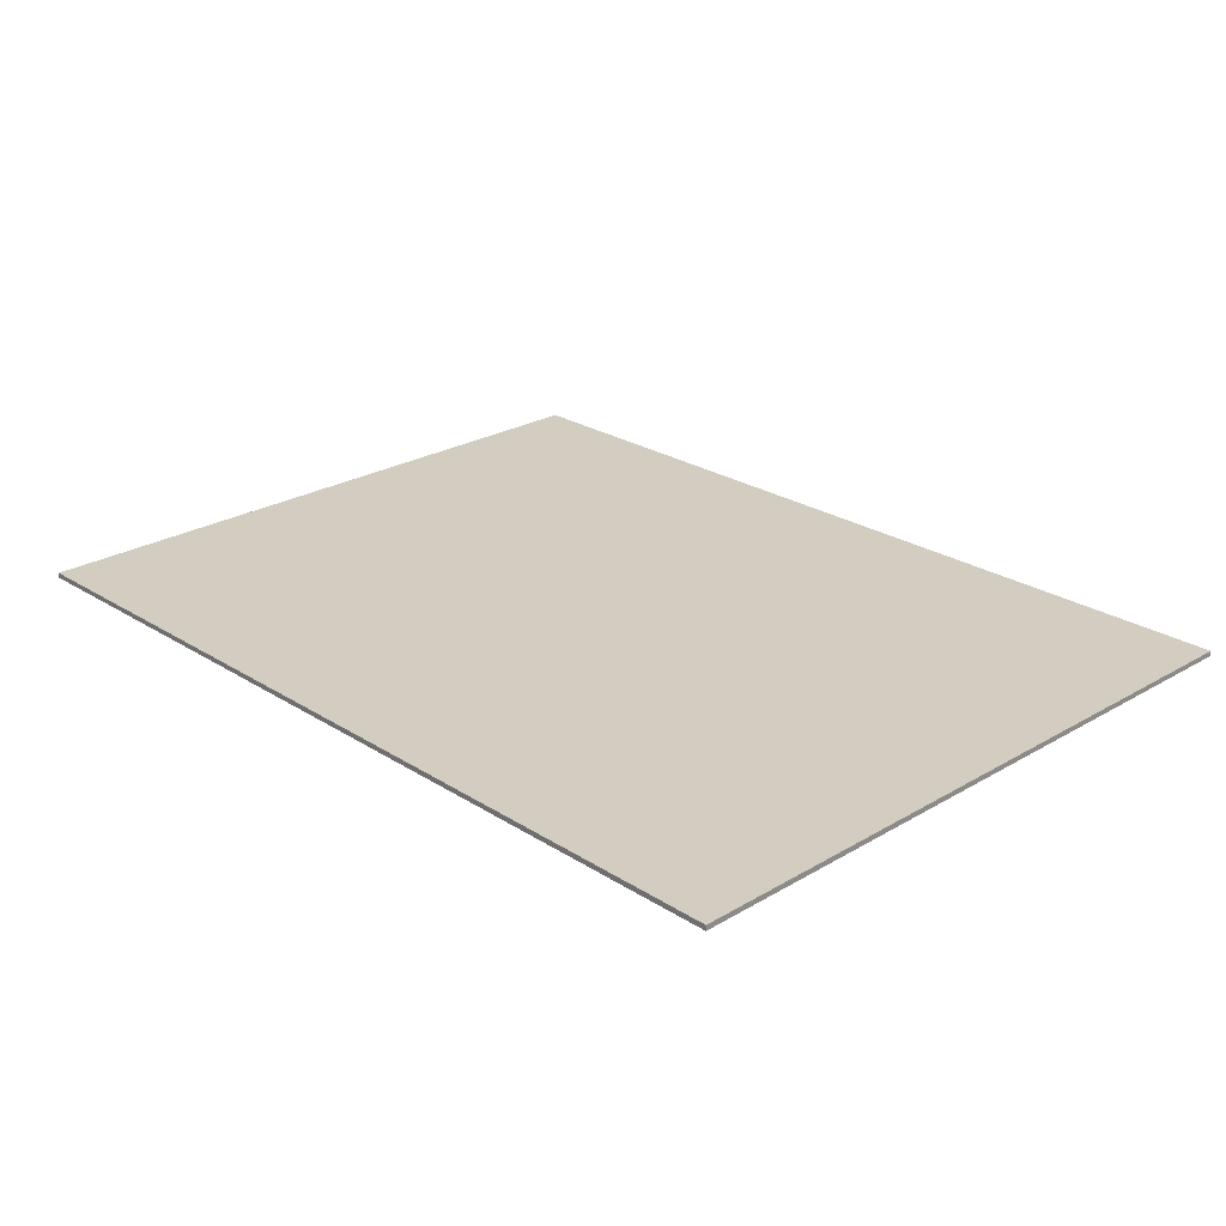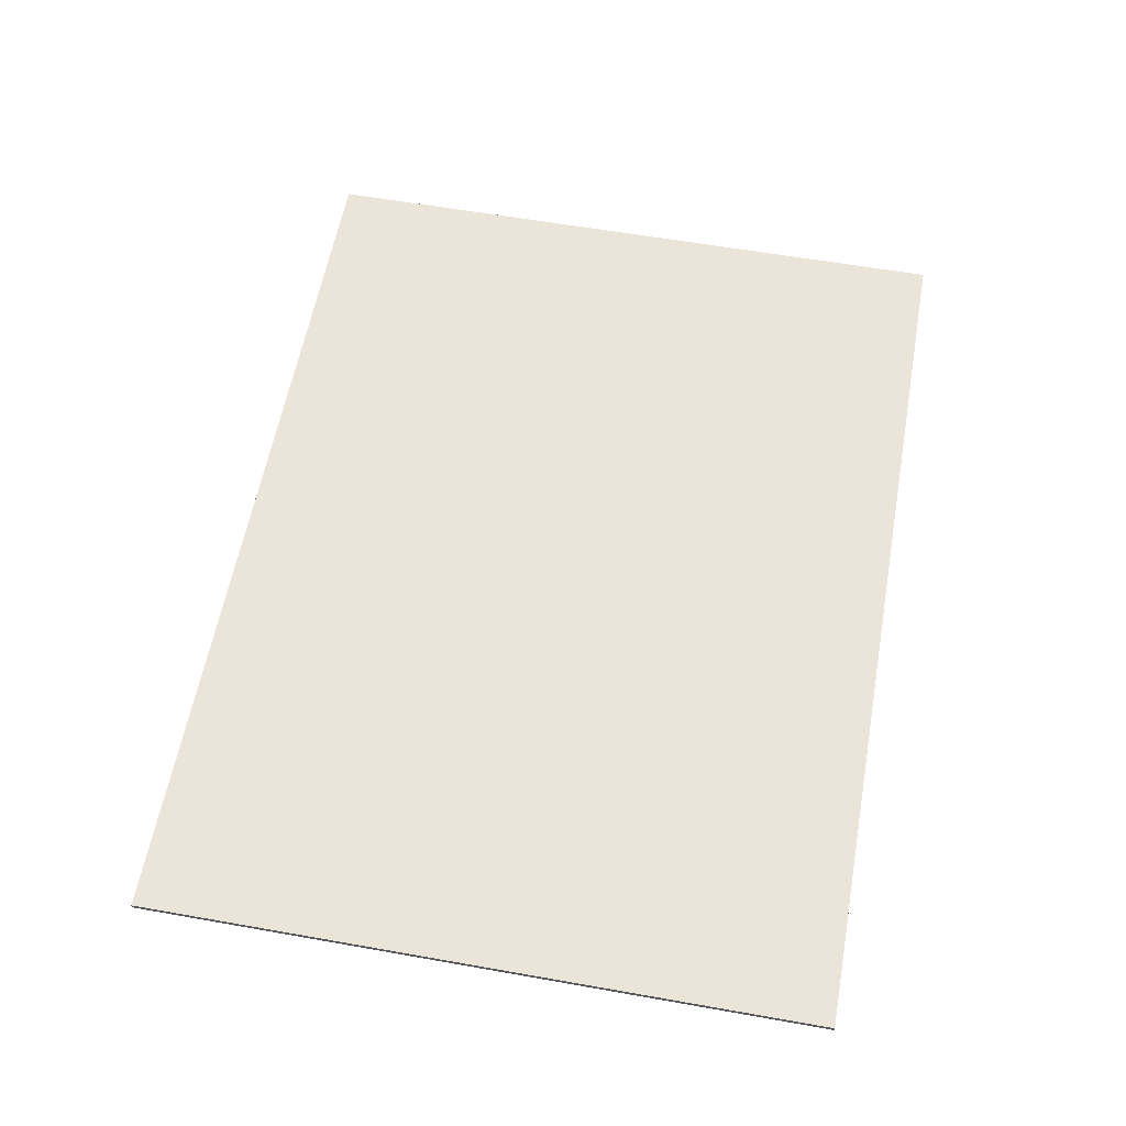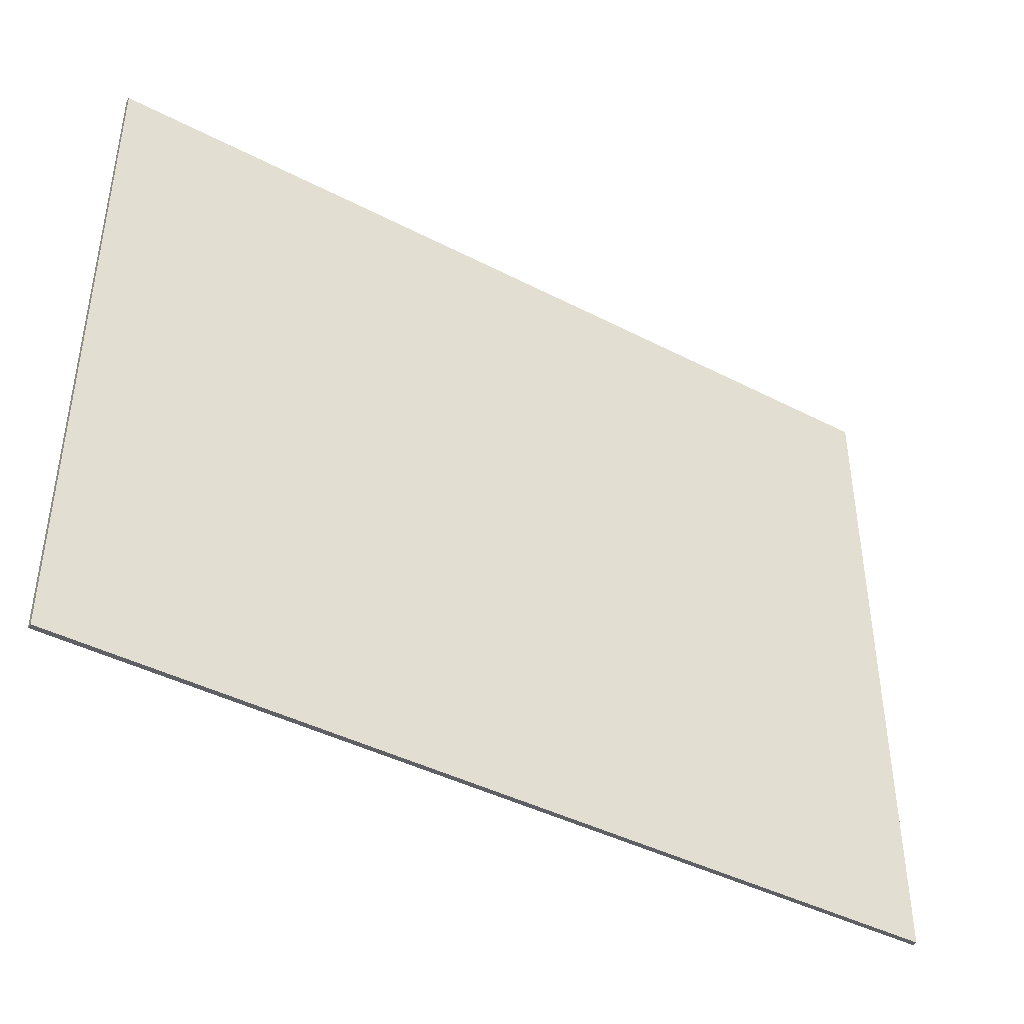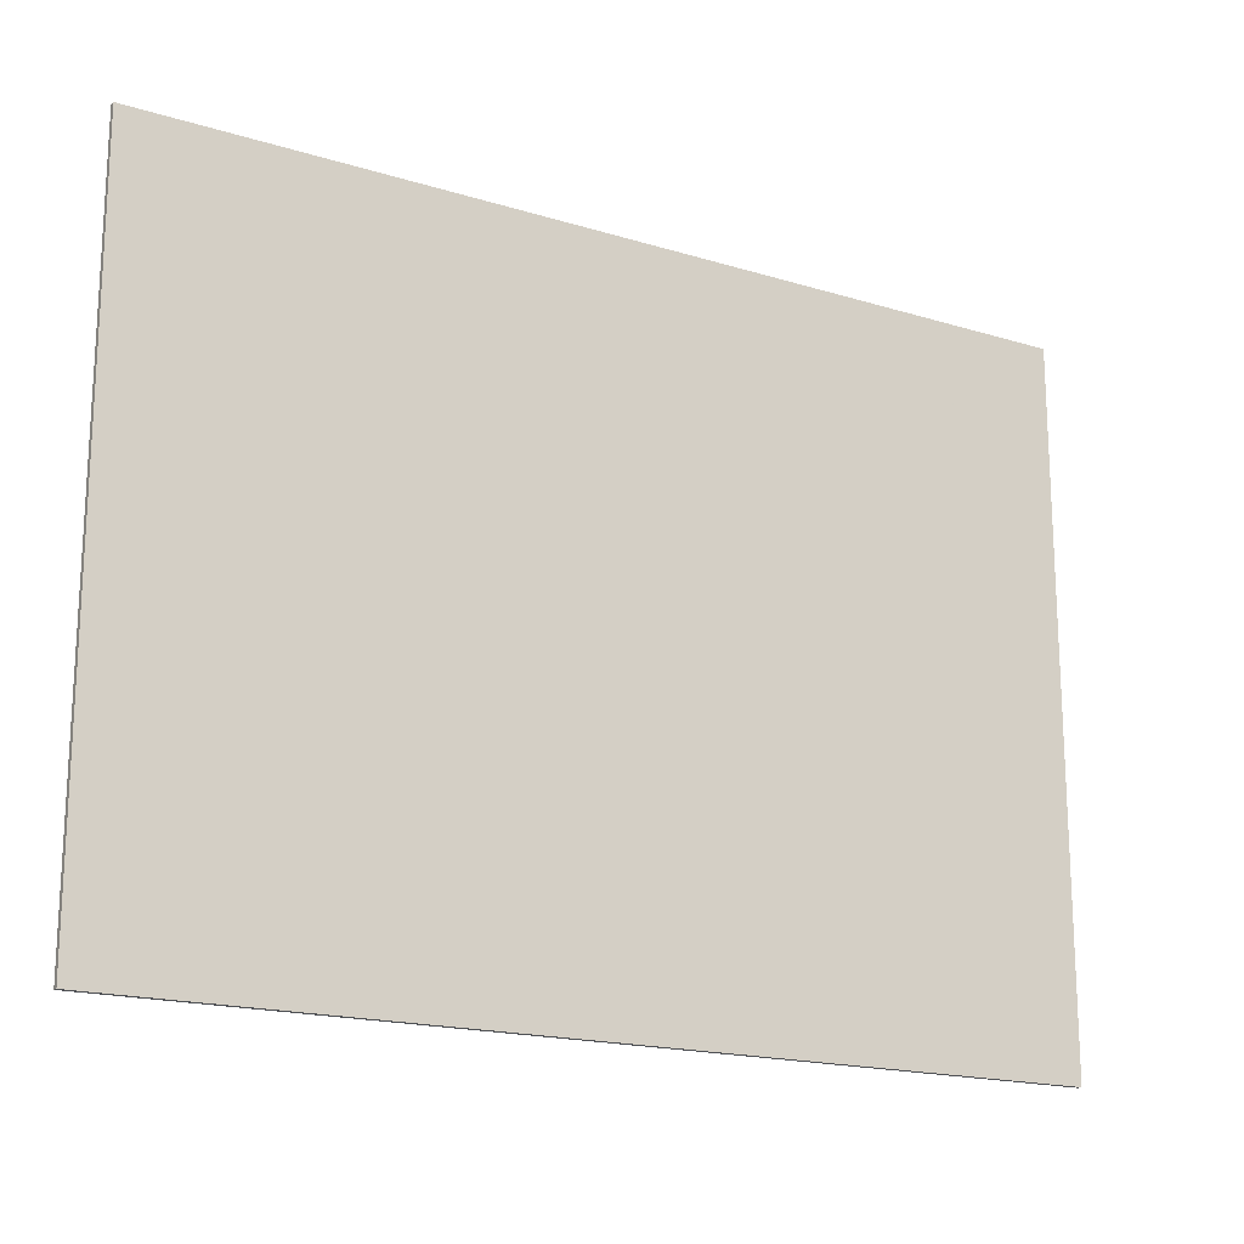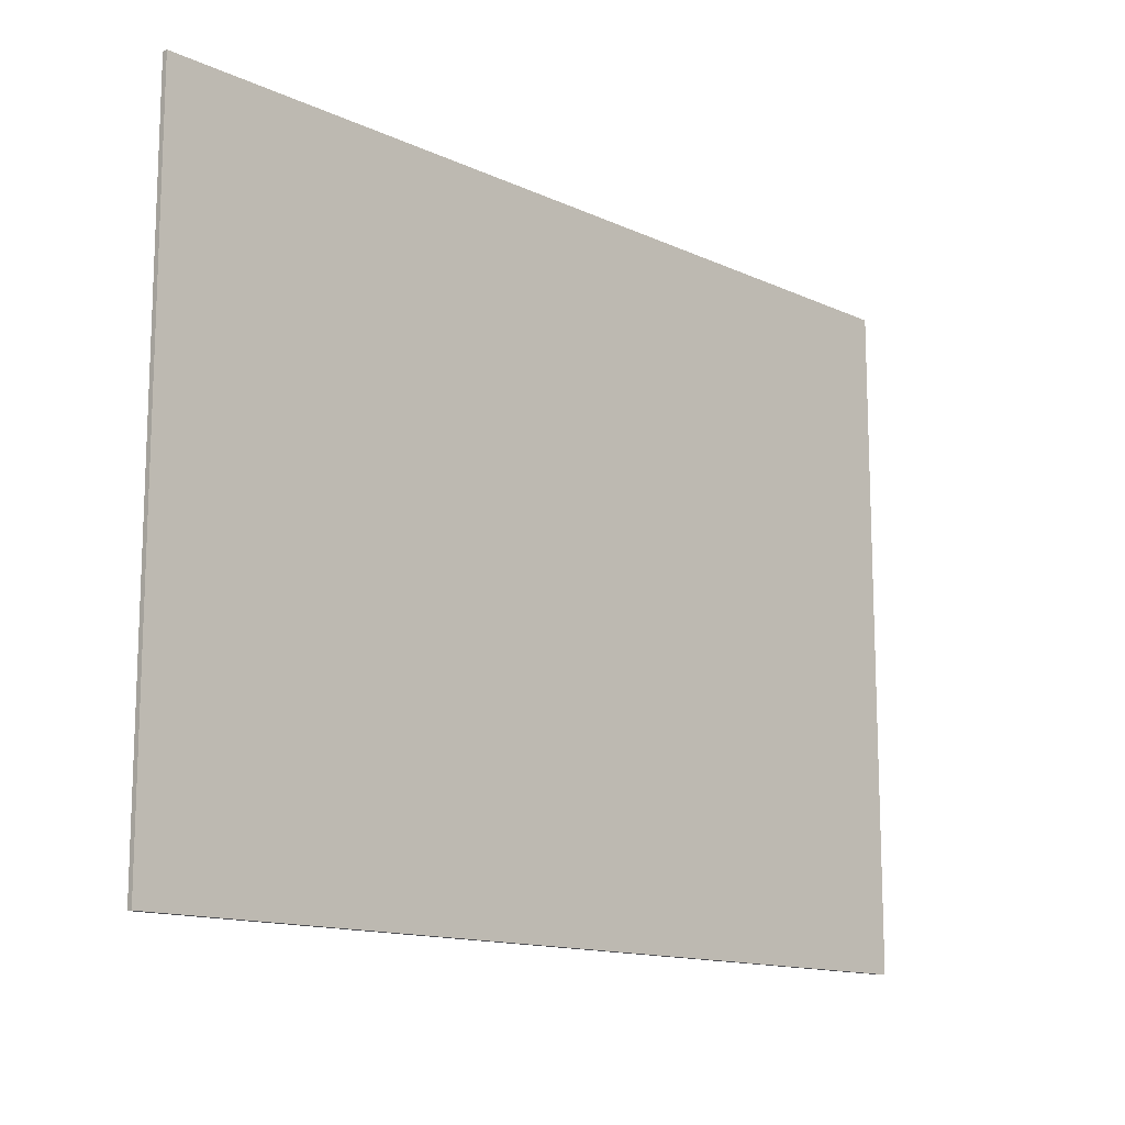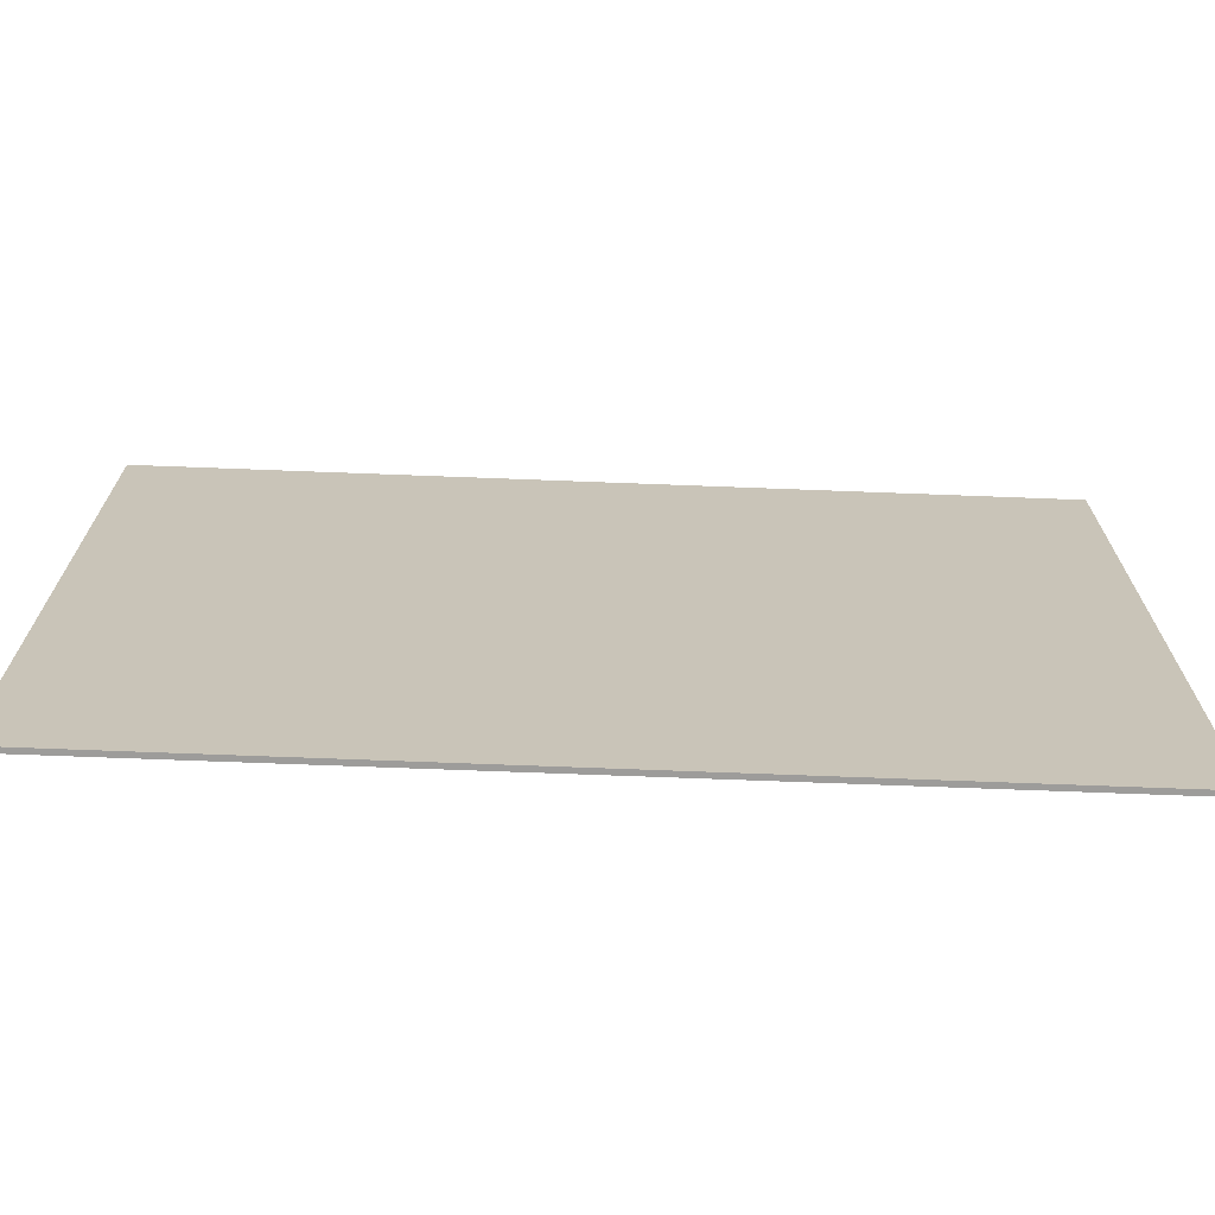
<metadata>
{"format":"obj","ext":"obj","renderer":"f3d","projection":"perspective","resolution":1024,"background":"white","views":[{"elev":24.7,"azim":-133.9,"up":"+Y"},{"elev":59.2,"azim":100.3,"up":"+Y"},{"elev":-42.2,"azim":148.1,"up":"+Z"},{"elev":-17.9,"azim":149.0,"up":"+Z"},{"elev":-13.6,"azim":134.2,"up":"+Z"},{"elev":-70.1,"azim":-2.2,"up":"+Z"}]}
</metadata>
<code>
v -6 0.07 4.5
v 6 0.07 4.5
v 6 0.07 -4.5
v -6 0.07 -4.5
v -6 0 4.5
v 6 0 4.5
v 6 0 -4.5
v -6 0 -4.5
f 1 2 3 4
f 8 7 6 5
f 1 5 6 2
f 2 6 7 3
f 3 7 8 4
f 4 8 5 1

</code>
